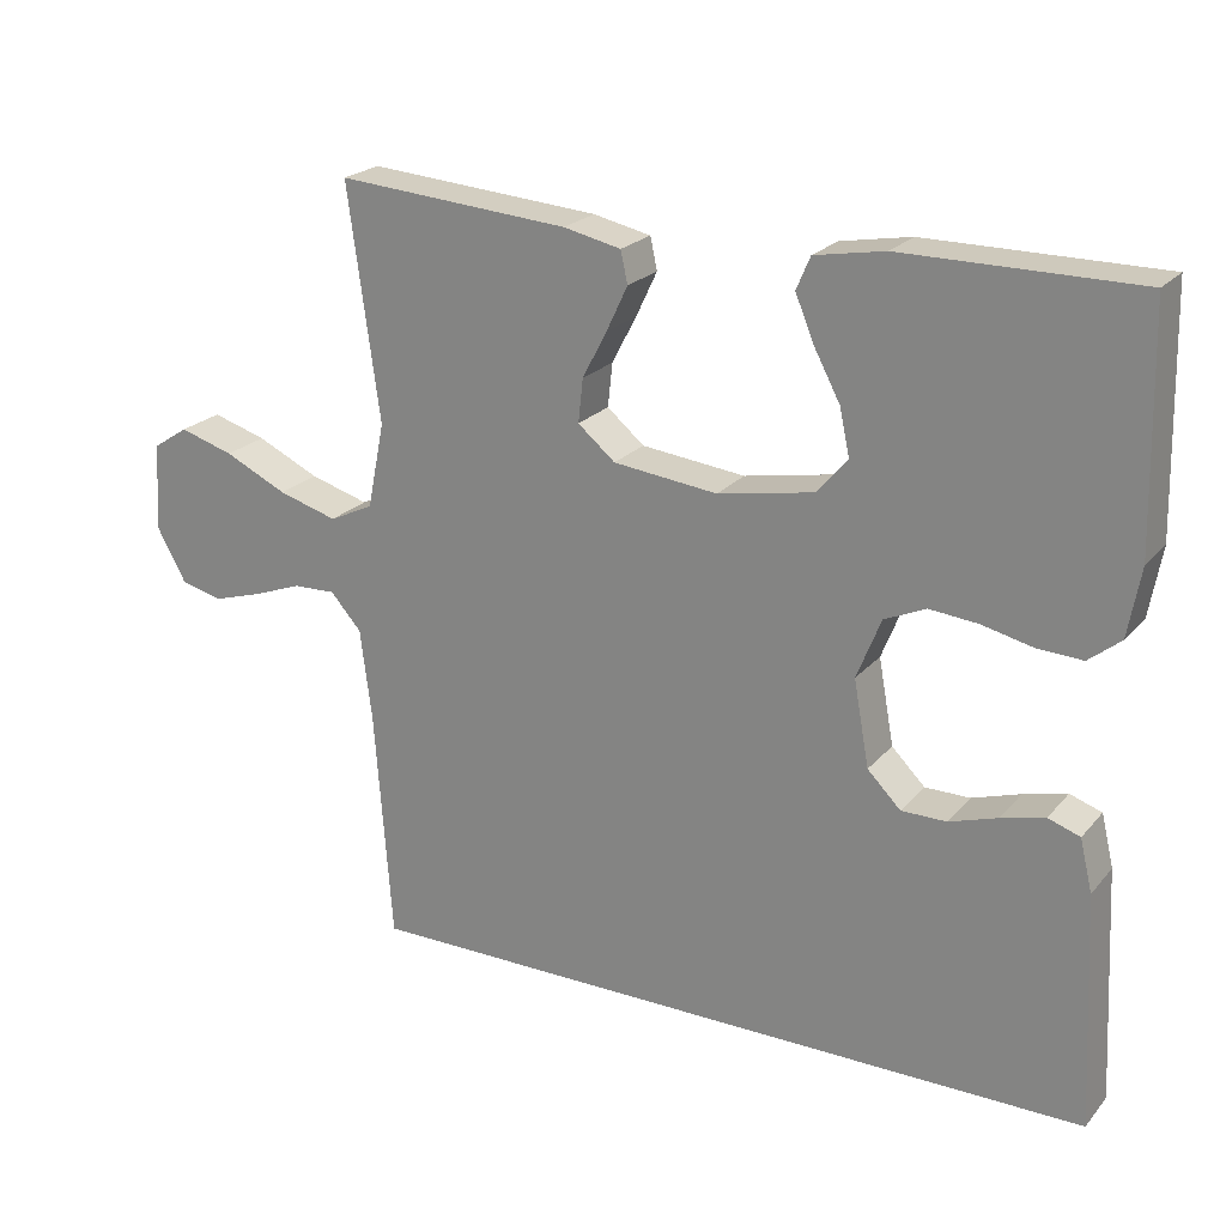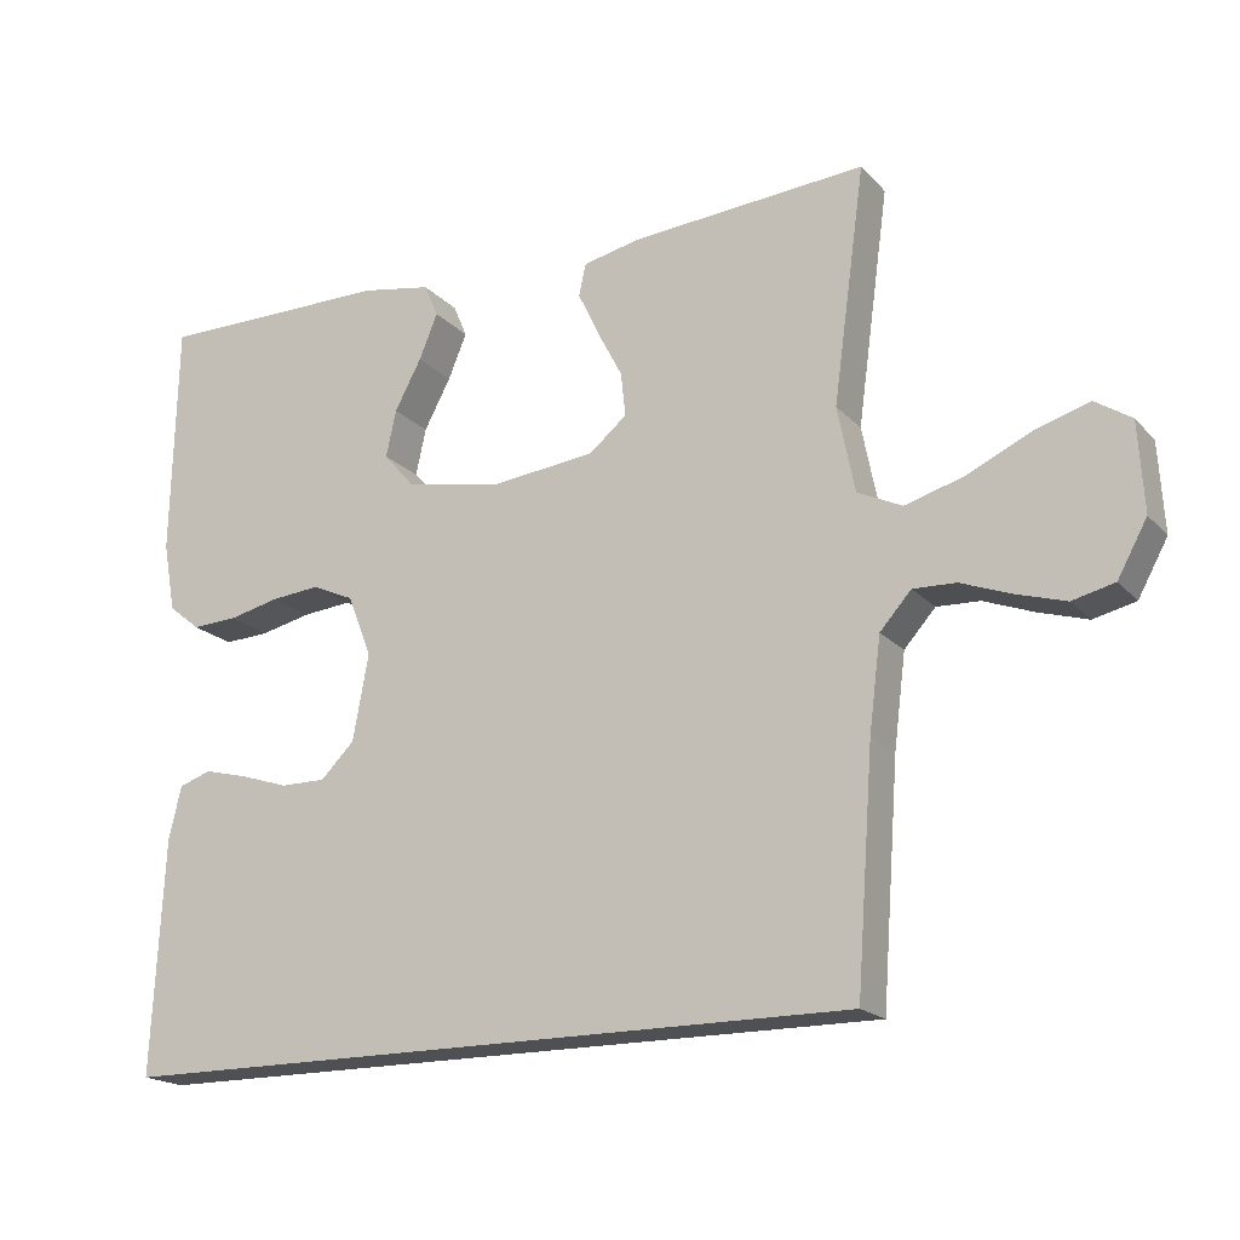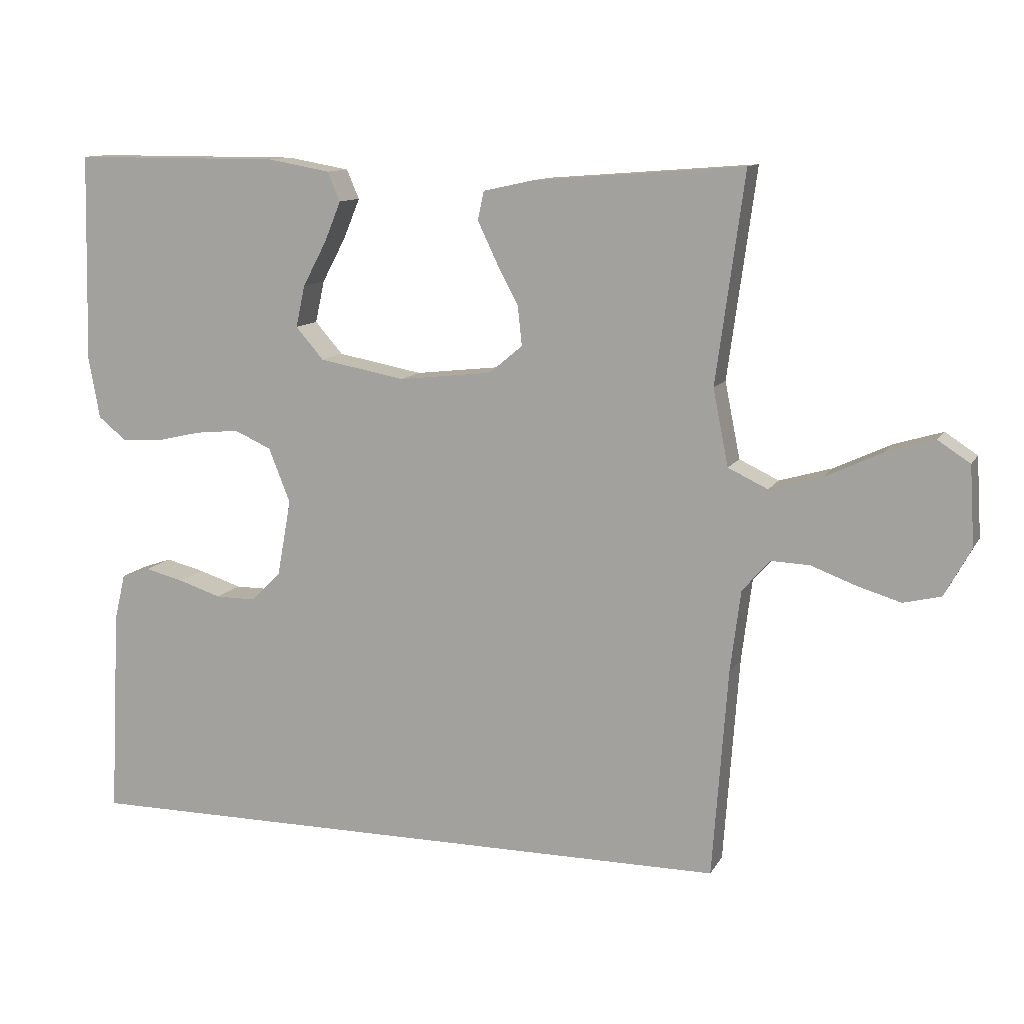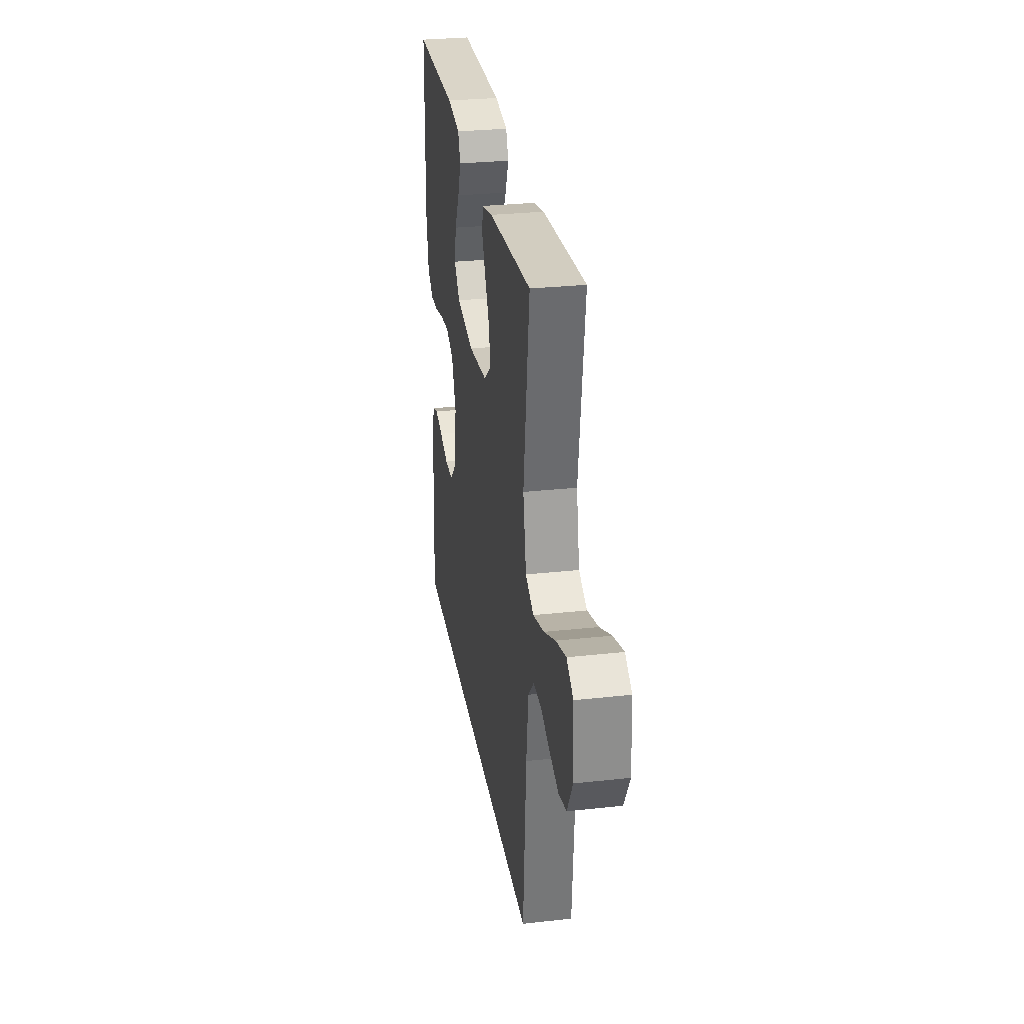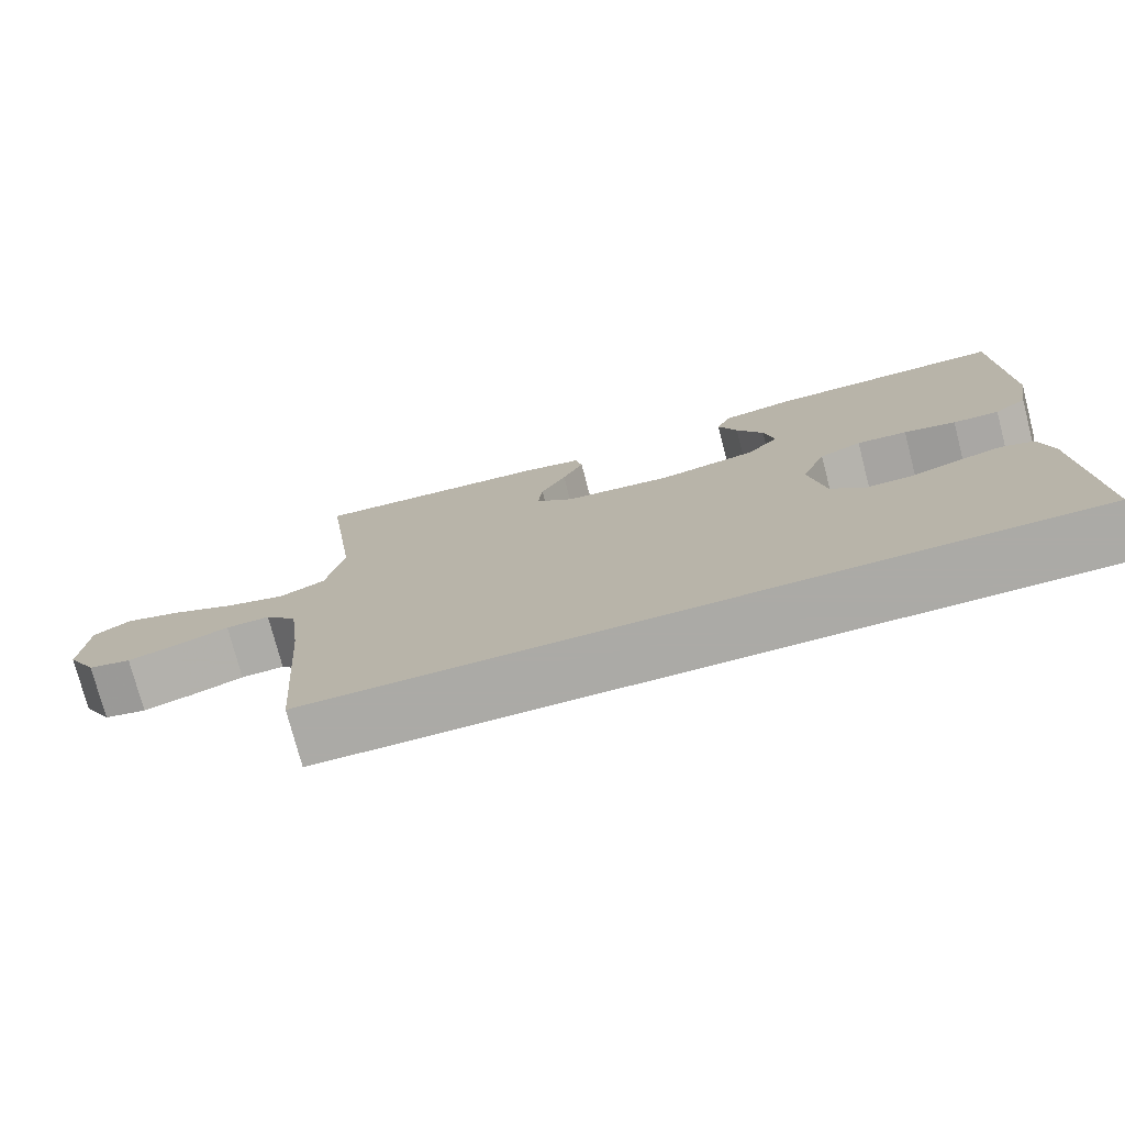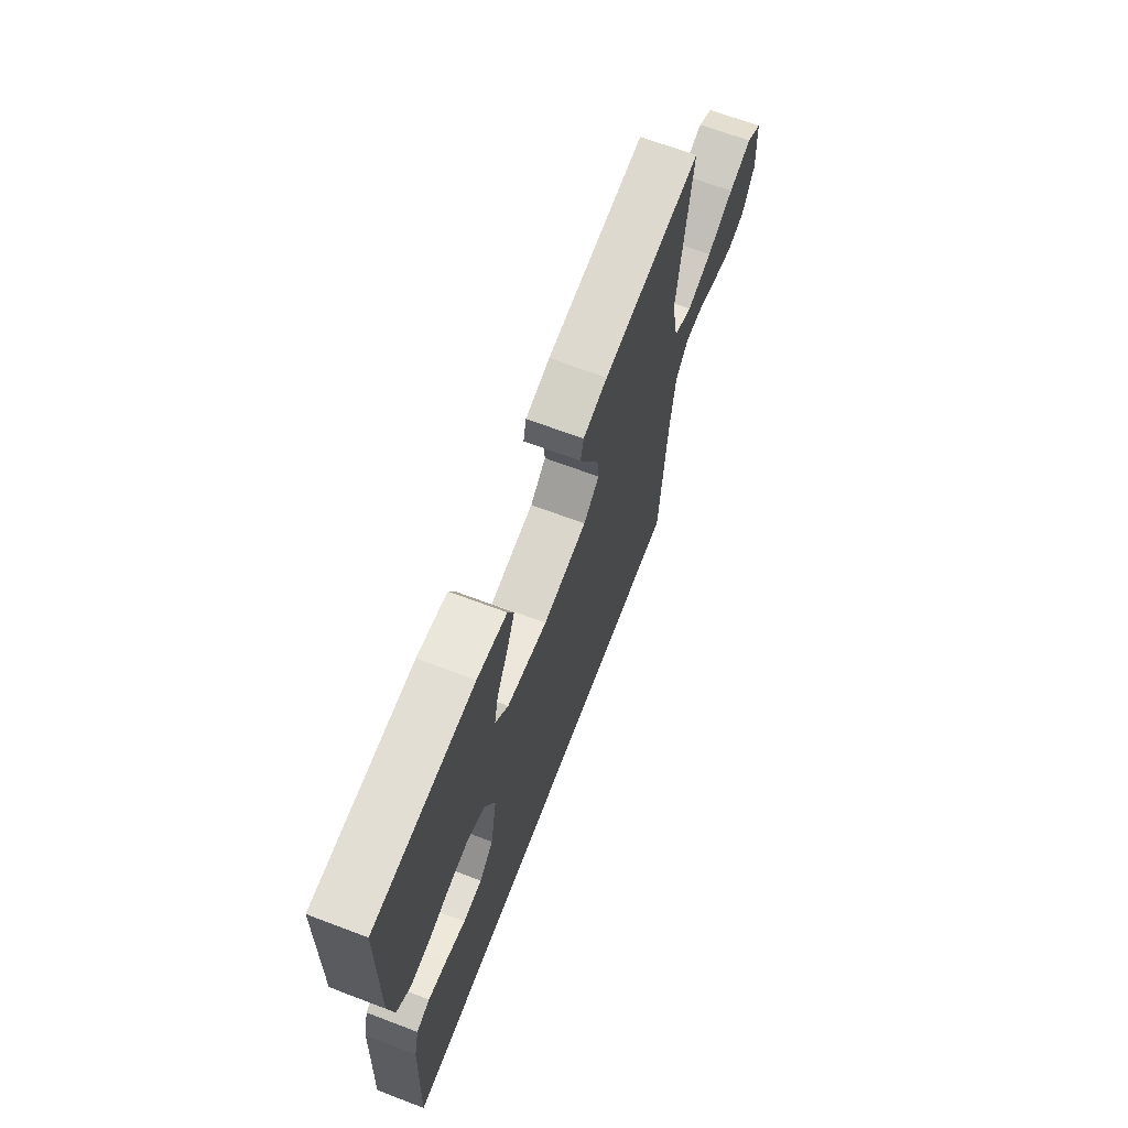
<metadata>
{"format":"obj","ext":"obj","renderer":"f3d","projection":"perspective","resolution":1024,"background":"white","views":[{"elev":22.3,"azim":29.3,"up":"+Z"},{"elev":-18.7,"azim":-151.3,"up":"+Z"},{"elev":11.3,"azim":-161.1,"up":"+Z"},{"elev":29.2,"azim":-99.3,"up":"+Z"},{"elev":-75.9,"azim":14.6,"up":"+Z"},{"elev":67.2,"azim":110.8,"up":"+Z"}]}
</metadata>
<code>
v -0.467 0.07 -0.5
v -0.489 0.07 -0.2
v -0.504 0.07 -0.082
v -0.544 0.07 -0.037
v -0.599 0.07 -0.039
v -0.663 0.07 -0.063
v -0.726 0.07 -0.082
v -0.78 0.07 -0.069
v -0.818 0.07 0
v -0.811 0.07 0.114
v -0.765 0.07 0.144
v -0.695 0.07 0.123
v -0.614 0.07 0.085
v -0.538 0.07 0.063
v -0.481 0.07 0.09
v -0.459 0.07 0.2
v -0.5 0.07 0.5
v -0.2 0.07 0.477
v -0.126 0.07 0.461
v -0.117 0.07 0.42
v -0.144 0.07 0.363
v -0.176 0.07 0.302
v -0.182 0.07 0.246
v -0.134 0.07 0.206
v 0 0.07 0.191
v 0.123 0.07 0.214
v 0.163 0.07 0.26
v 0.15 0.07 0.32
v 0.116 0.07 0.384
v 0.092 0.07 0.442
v 0.11 0.07 0.484
v 0.2 0.07 0.5
v 0.5 0.07 0.5
v 0.507 0.07 0.2
v 0.491 0.07 0.111
v 0.45 0.07 0.078
v 0.392 0.07 0.081
v 0.327 0.07 0.096
v 0.264 0.07 0.102
v 0.211 0.07 0.078
v 0.18 0.07 0
v 0.2 0.07 -0.11
v 0.243 0.07 -0.153
v 0.301 0.07 -0.153
v 0.363 0.07 -0.133
v 0.419 0.07 -0.119
v 0.46 0.07 -0.133
v 0.476 0.07 -0.2
v 0.491 0.07 -0.5
v -0.467 0 -0.5
v -0.489 0 -0.2
v -0.504 0 -0.082
v -0.544 0 -0.037
v -0.599 0 -0.039
v -0.663 0 -0.063
v -0.726 0 -0.082
v -0.78 0 -0.069
v -0.818 0 0
v -0.811 0 0.114
v -0.765 0 0.144
v -0.695 0 0.123
v -0.614 0 0.085
v -0.538 0 0.063
v -0.481 0 0.09
v -0.459 0 0.2
v -0.5 0 0.5
v -0.2 0 0.477
v -0.126 0 0.461
v -0.117 0 0.42
v -0.144 0 0.363
v -0.176 0 0.302
v -0.182 0 0.246
v -0.134 0 0.206
v 0 0 0.191
v 0.123 0 0.214
v 0.163 0 0.26
v 0.15 0 0.32
v 0.116 0 0.384
v 0.092 0 0.442
v 0.11 0 0.484
v 0.2 0 0.5
v 0.5 0 0.5
v 0.507 0 0.2
v 0.491 0 0.111
v 0.45 0 0.078
v 0.392 0 0.081
v 0.327 0 0.096
v 0.264 0 0.102
v 0.211 0 0.078
v 0.18 0 0
v 0.2 0 -0.11
v 0.243 0 -0.153
v 0.301 0 -0.153
v 0.363 0 -0.133
v 0.419 0 -0.119
v 0.46 0 -0.133
v 0.476 0 -0.2
v 0.491 0 -0.5
f 48 49 1
f 47 48 1
f 46 47 1
f 45 46 1
f 44 45 1
f 43 44 1 2
f 42 43 2 3
f 41 42 3 4
f 40 41 4 5
f 39 40 5
f 36 37 38
f 35 36 38
f 34 35 38
f 33 34 38
f 32 33 38
f 31 32 38
f 30 31 38
f 29 30 38
f 28 29 38
f 27 28 38 39
f 26 27 39
f 25 26 39 5
f 20 21 22
f 19 20 22
f 18 19 22
f 17 18 22
f 16 17 22
f 15 16 22 23
f 11 12 13
f 10 11 13
f 9 10 13
f 8 9 13
f 7 8 13
f 6 7 13
f 5 6 13
f 5 13 14
f 5 14 15
f 25 5 15
f 24 25 15
f 15 23 24
f 50 98 97
f 50 97 96
f 50 96 95
f 50 95 94
f 50 94 93
f 51 50 93 92
f 52 51 92 91
f 53 52 91 90
f 54 53 90 89
f 54 89 88
f 87 86 85
f 87 85 84
f 87 84 83
f 87 83 82
f 87 82 81
f 87 81 80
f 87 80 79
f 87 79 78
f 87 78 77
f 88 87 77 76
f 88 76 75
f 54 88 75 74
f 71 70 69
f 71 69 68
f 71 68 67
f 71 67 66
f 71 66 65
f 72 71 65 64
f 62 61 60
f 62 60 59
f 62 59 58
f 62 58 57
f 62 57 56
f 62 56 55
f 62 55 54
f 63 62 54
f 64 63 54
f 64 54 74
f 64 74 73
f 73 72 64
f 1 50 51 2
f 2 51 52 3
f 3 52 53 4
f 4 53 54 5
f 5 54 55 6
f 6 55 56 7
f 7 56 57 8
f 8 57 58 9
f 9 58 59 10
f 10 59 60 11
f 11 60 61 12
f 12 61 62 13
f 13 62 63 14
f 14 63 64 15
f 15 64 65 16
f 16 65 66 17
f 17 66 67 18
f 18 67 68 19
f 19 68 69 20
f 20 69 70 21
f 21 70 71 22
f 22 71 72 23
f 23 72 73 24
f 24 73 74 25
f 25 74 75 26
f 26 75 76 27
f 27 76 77 28
f 28 77 78 29
f 29 78 79 30
f 30 79 80 31
f 31 80 81 32
f 32 81 82 33
f 33 82 83 34
f 34 83 84 35
f 35 84 85 36
f 36 85 86 37
f 37 86 87 38
f 38 87 88 39
f 39 88 89 40
f 40 89 90 41
f 41 90 91 42
f 42 91 92 43
f 43 92 93 44
f 44 93 94 45
f 45 94 95 46
f 46 95 96 47
f 47 96 97 48
f 48 97 98 49
f 49 98 50 1

</code>
